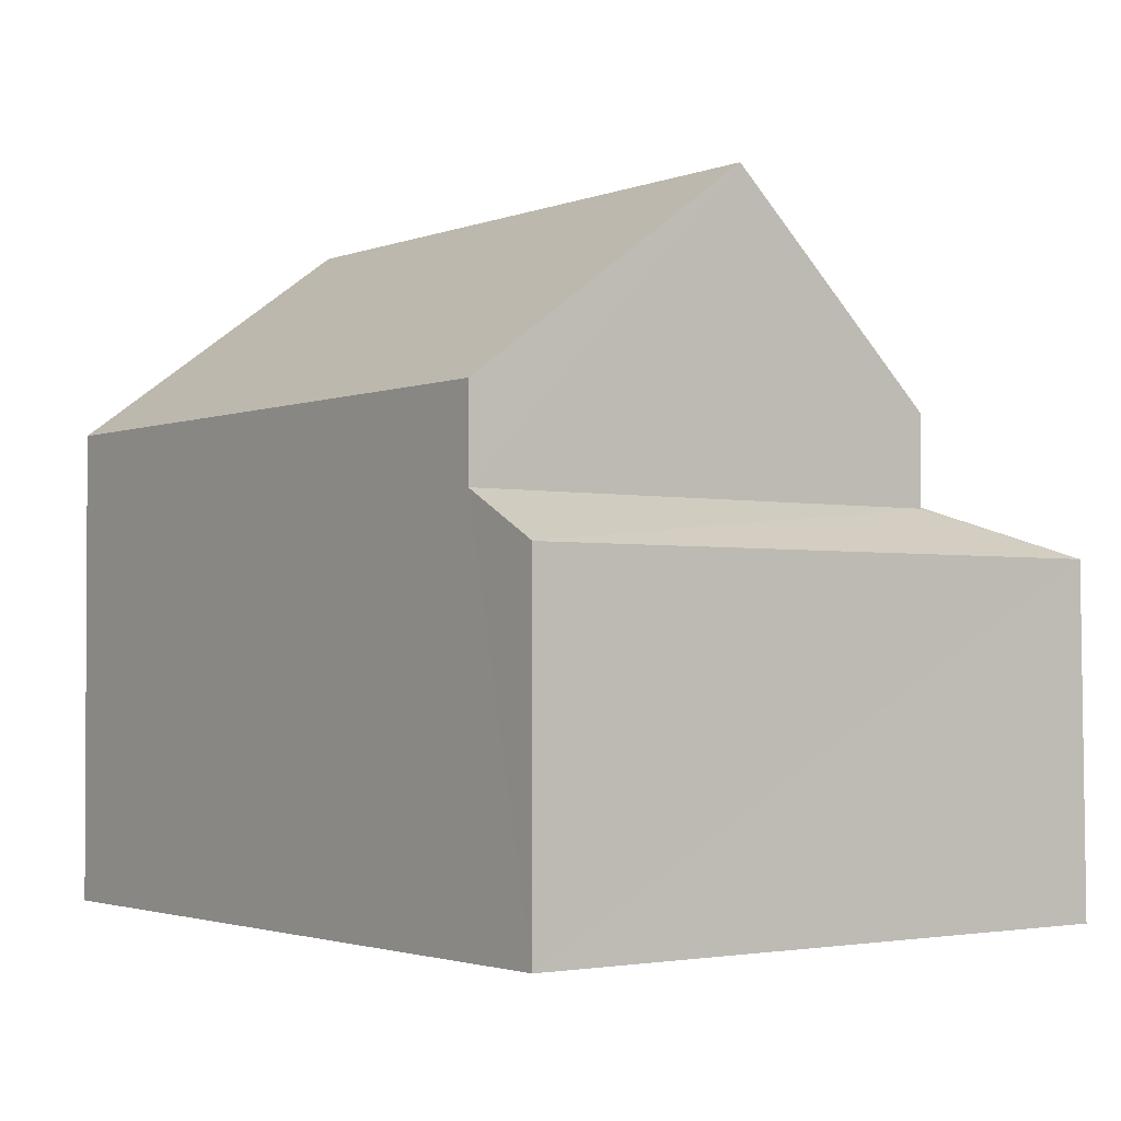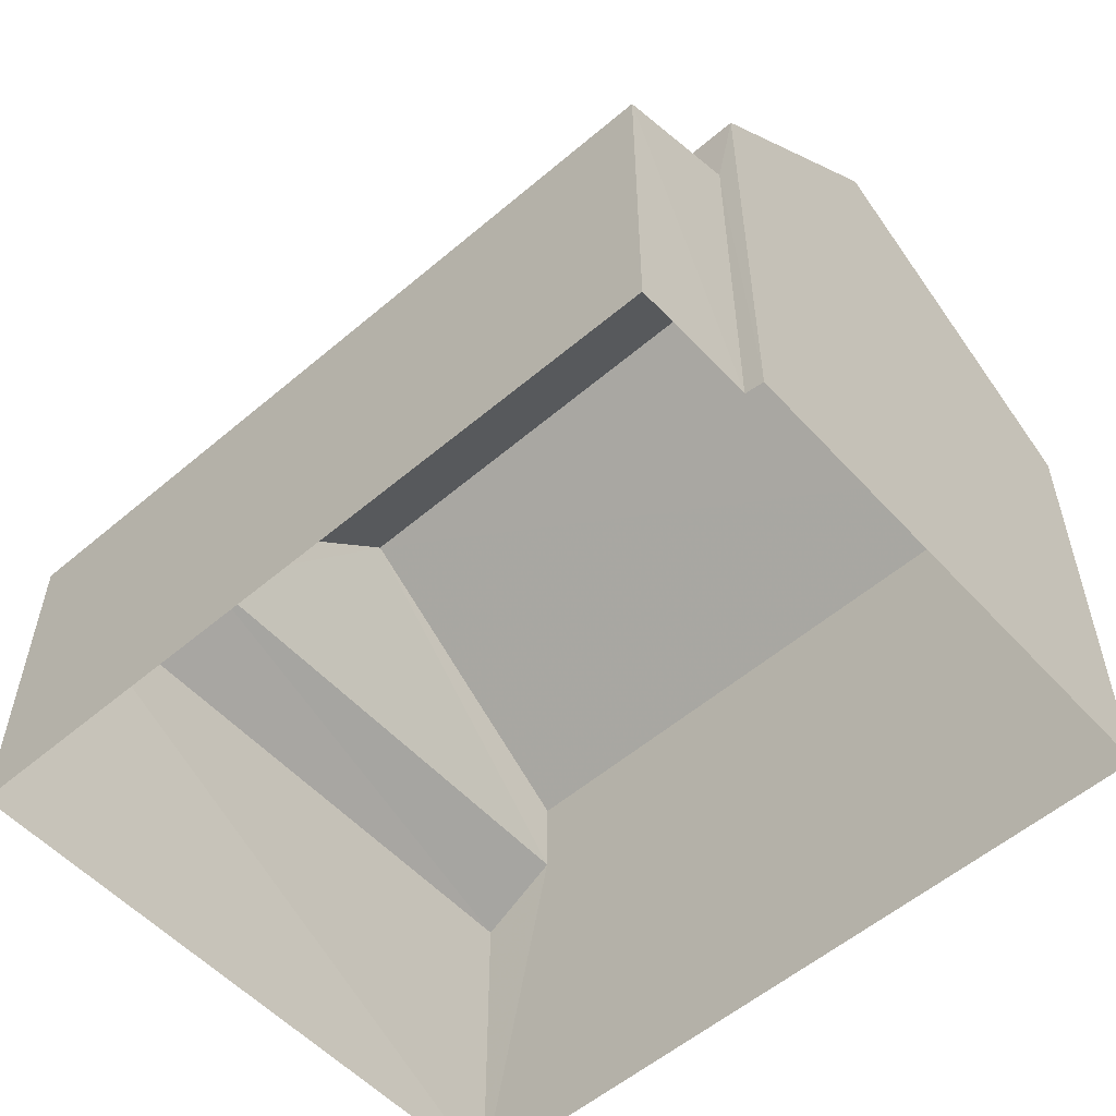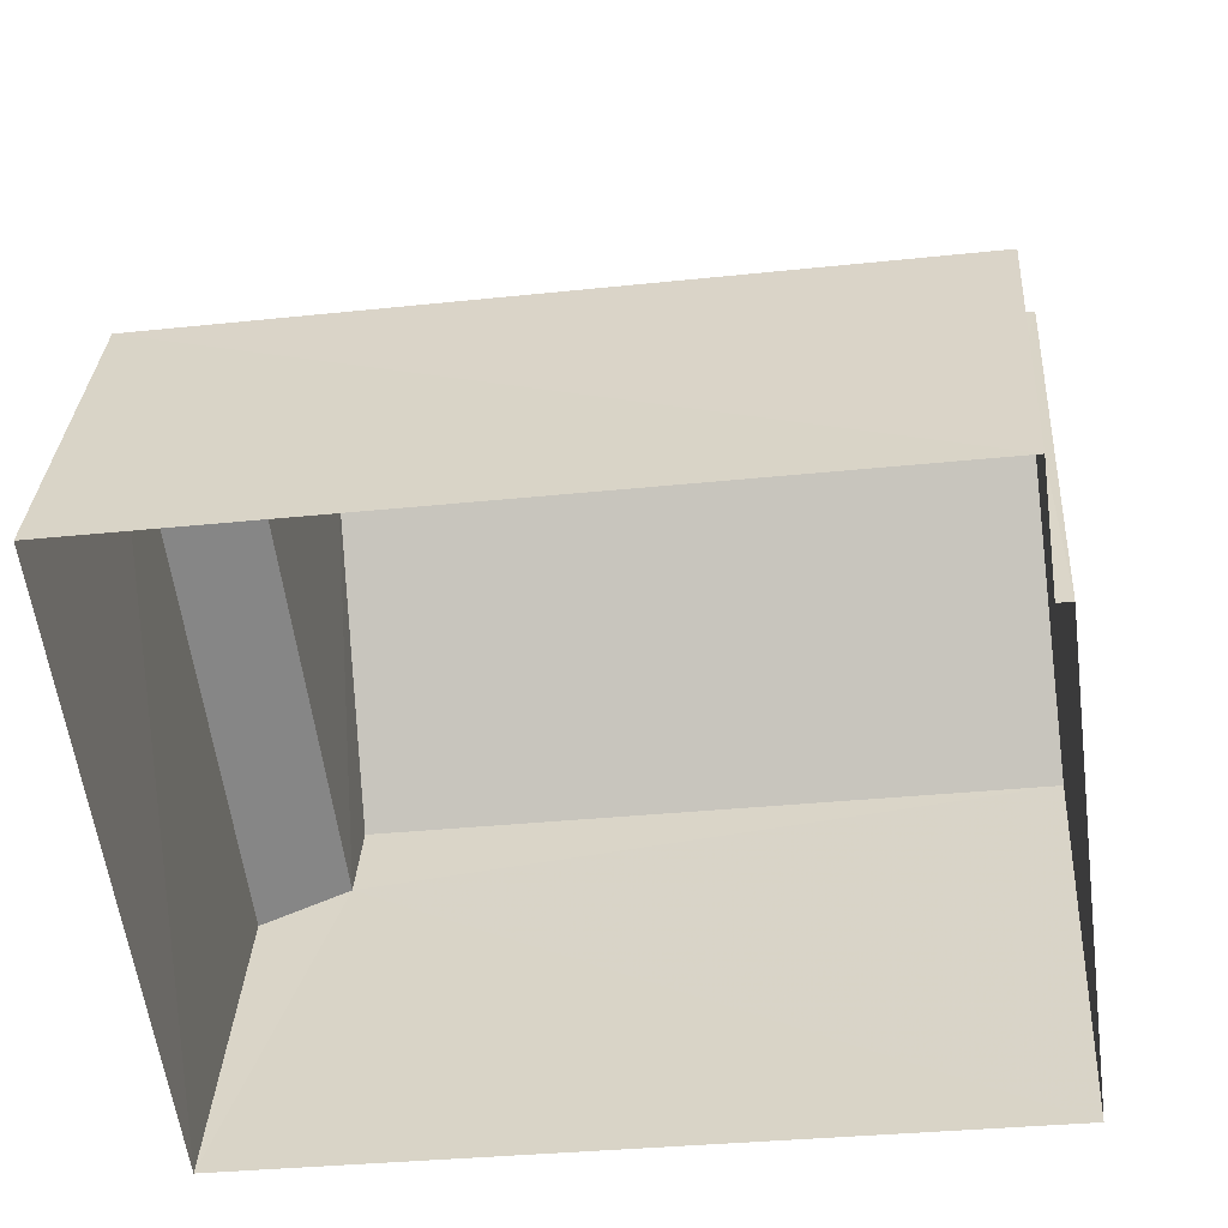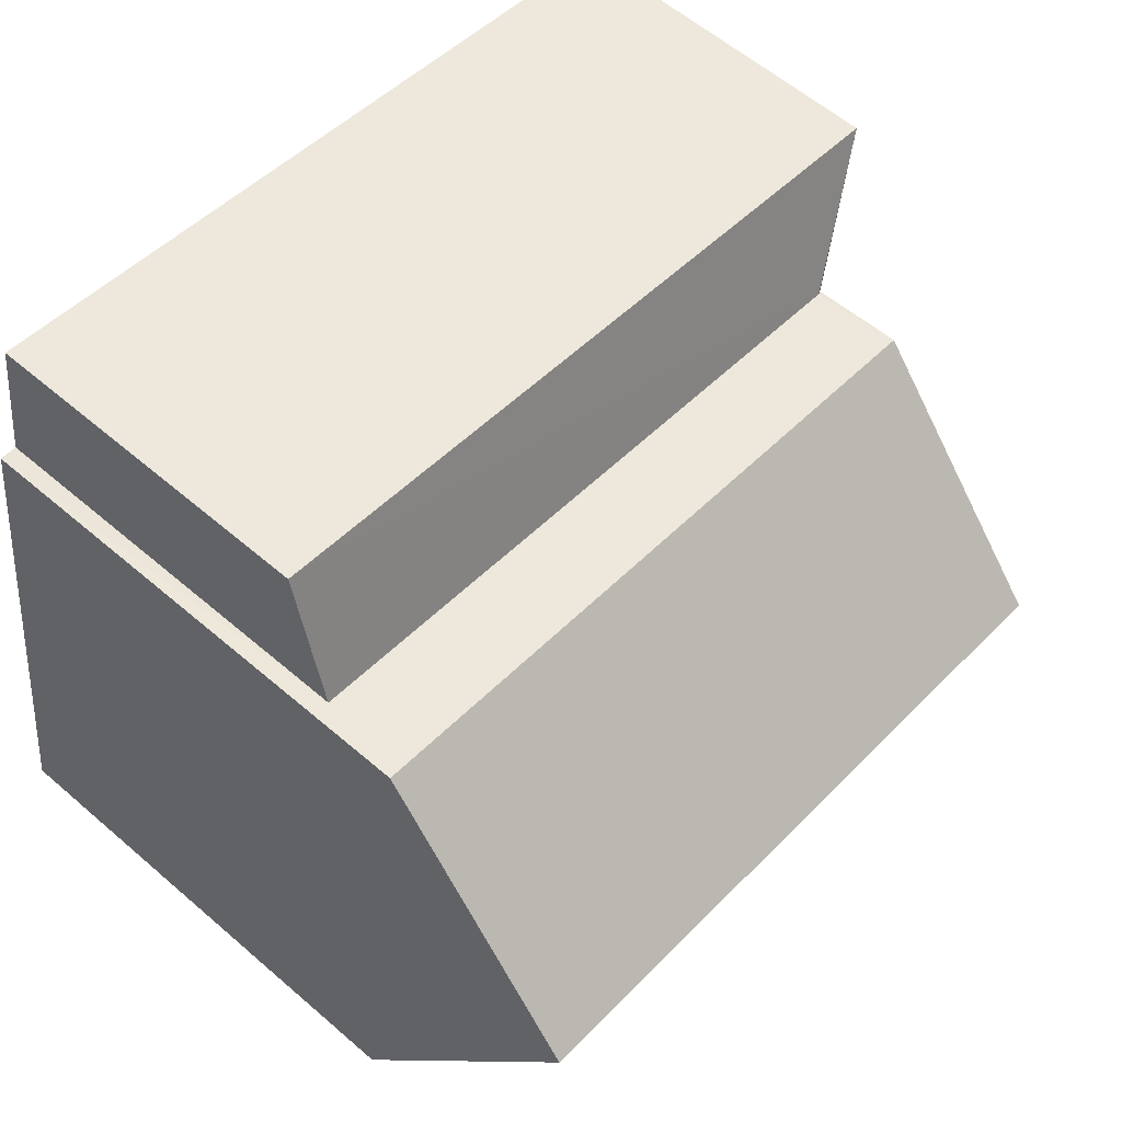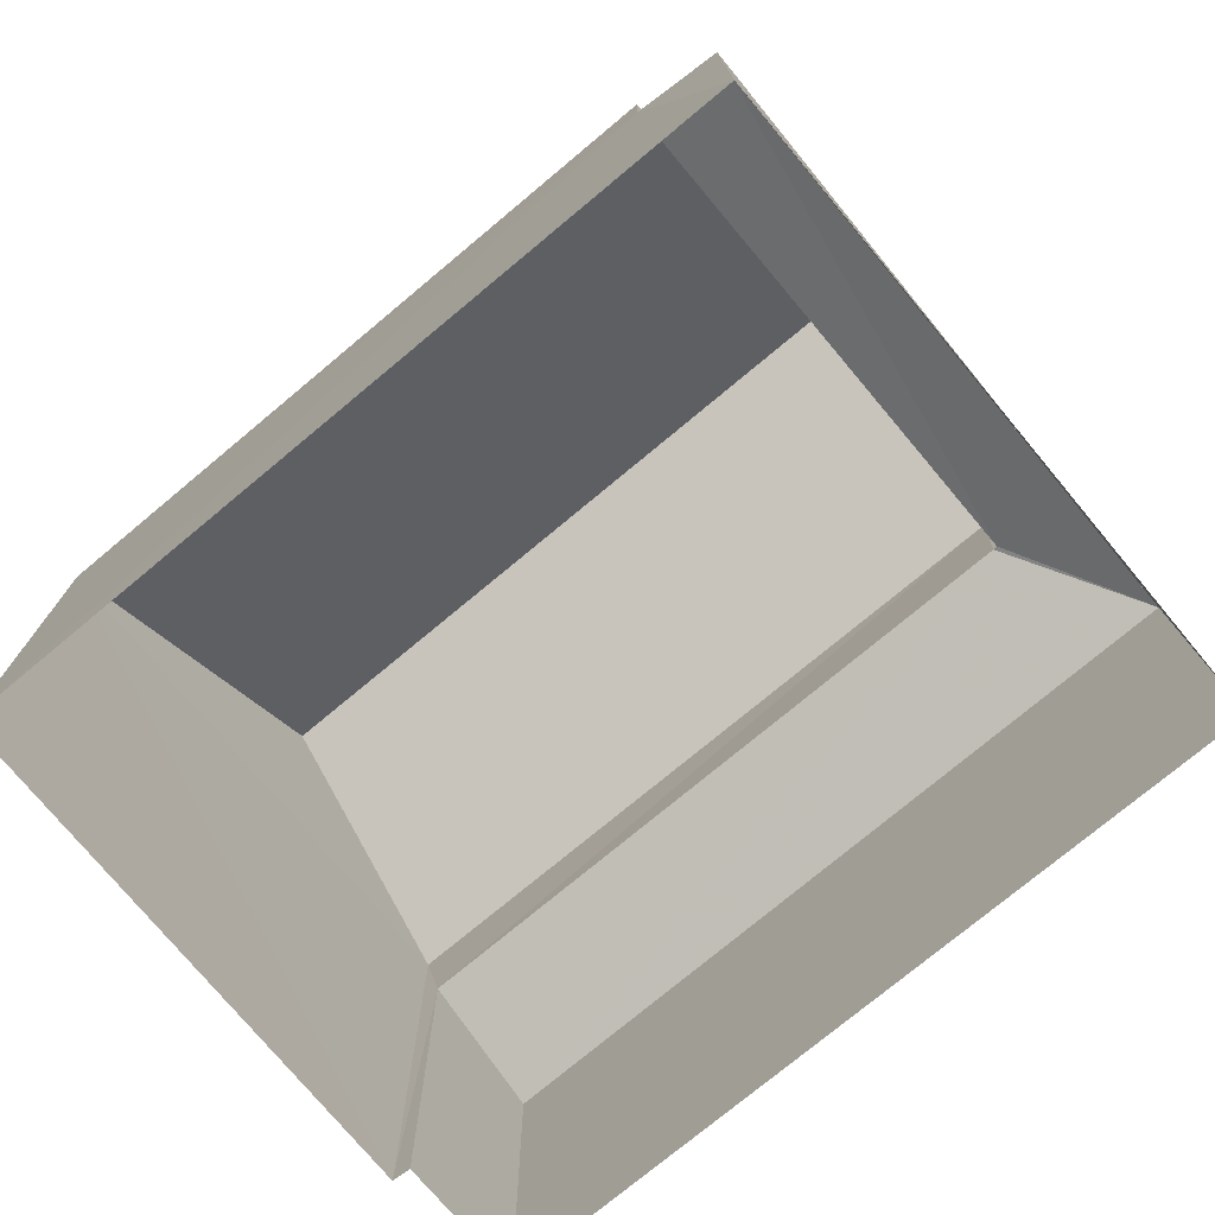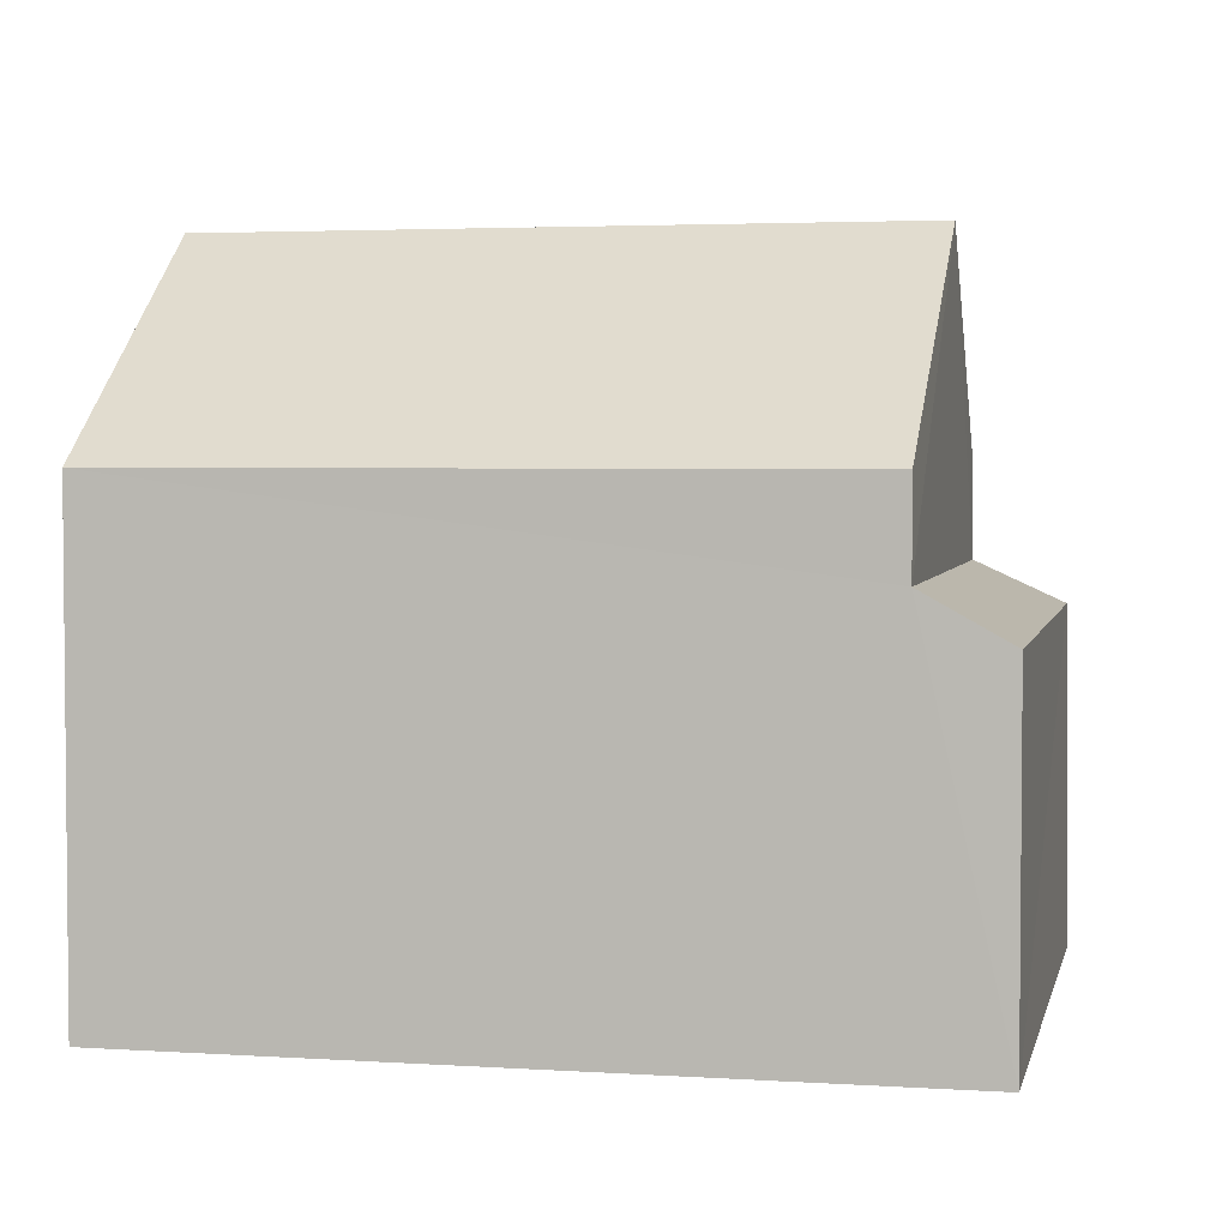
<metadata>
{"format":"obj","ext":"obj","renderer":"f3d","projection":"perspective","resolution":1024,"background":"white","views":[{"elev":-2.2,"azim":45.6,"up":"+Z"},{"elev":-55.2,"azim":-145.7,"up":"+Z"},{"elev":32.6,"azim":-176.5,"up":"+Y"},{"elev":58.3,"azim":-48.3,"up":"+Y"},{"elev":-75.5,"azim":32.3,"up":"+Z"},{"elev":3.4,"azim":4.8,"up":"+Z"}]}
</metadata>
<code>
v -3.111e+05 4.271e+04 3.9
v -3.111e+05 4.271e+04 3.901
v -3.111e+05 4.271e+04 3.899
v -3.111e+05 4.27e+04 3.897
v -3.111e+05 4.27e+04 3.895
v -3.111e+05 4.271e+04 3.899
v -3.111e+05 4.27e+04 10.17
v -3.111e+05 4.271e+04 8.252
v -3.111e+05 4.27e+04 10.17
v -3.111e+05 4.27e+04 8.253
v -3.111e+05 4.271e+04 7.004
v -3.111e+05 4.27e+04 7.431
v -3.111e+05 4.27e+04 7
v -3.111e+05 4.27e+04 7.428
v -3.111e+05 4.27e+04 7.448
v -3.111e+05 4.27e+04 8.247
v -3.111e+05 4.27e+04 8.249
v -3.111e+05 4.271e+04 7.003
v -3.111e+05 4.271e+04 7.447
f 1 2 3
f 2 4 3
f 3 5 6
f 3 4 5
f 7 8 9
f 7 10 8
f 11 12 13
f 13 12 14
f 15 12 11
f 16 17 7
f 9 16 7
f 18 15 11
f 18 19 15
f 11 2 1
f 18 11 1
f 14 5 4
f 4 13 14
f 16 5 14
f 17 16 14
f 3 6 19
f 6 8 19
f 15 10 12
f 19 8 10
f 19 10 15
f 8 6 16
f 8 16 9
f 6 5 16
f 11 4 2
f 11 13 4
f 3 18 1
f 3 19 18
f 10 7 12
f 12 7 14
f 7 17 14

</code>
